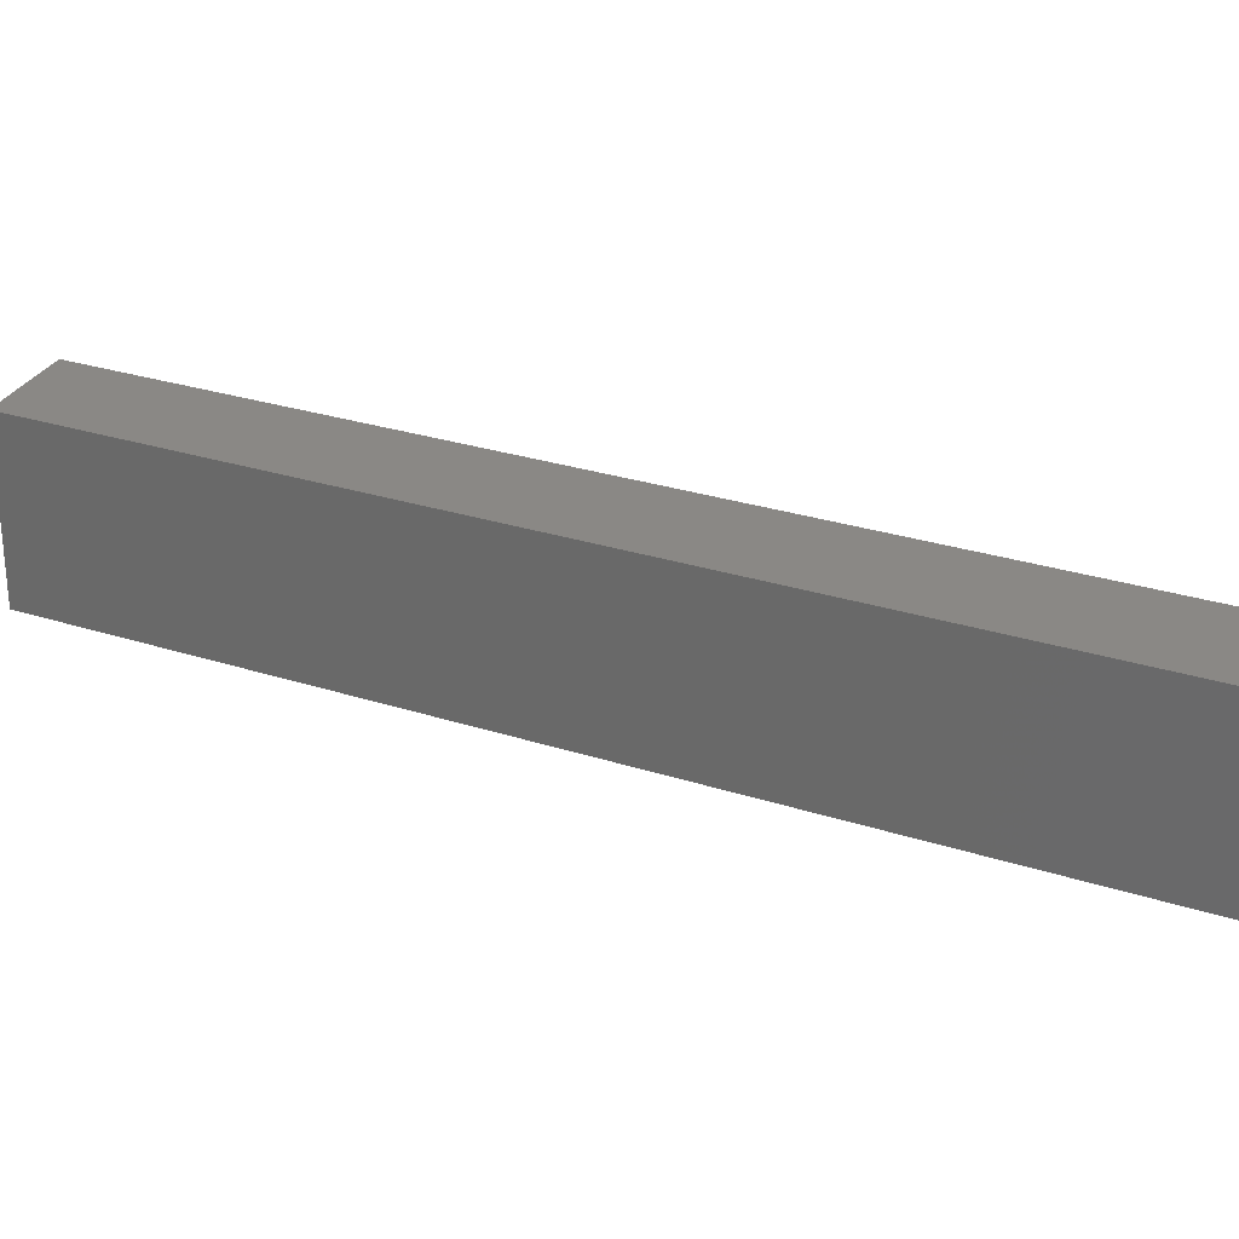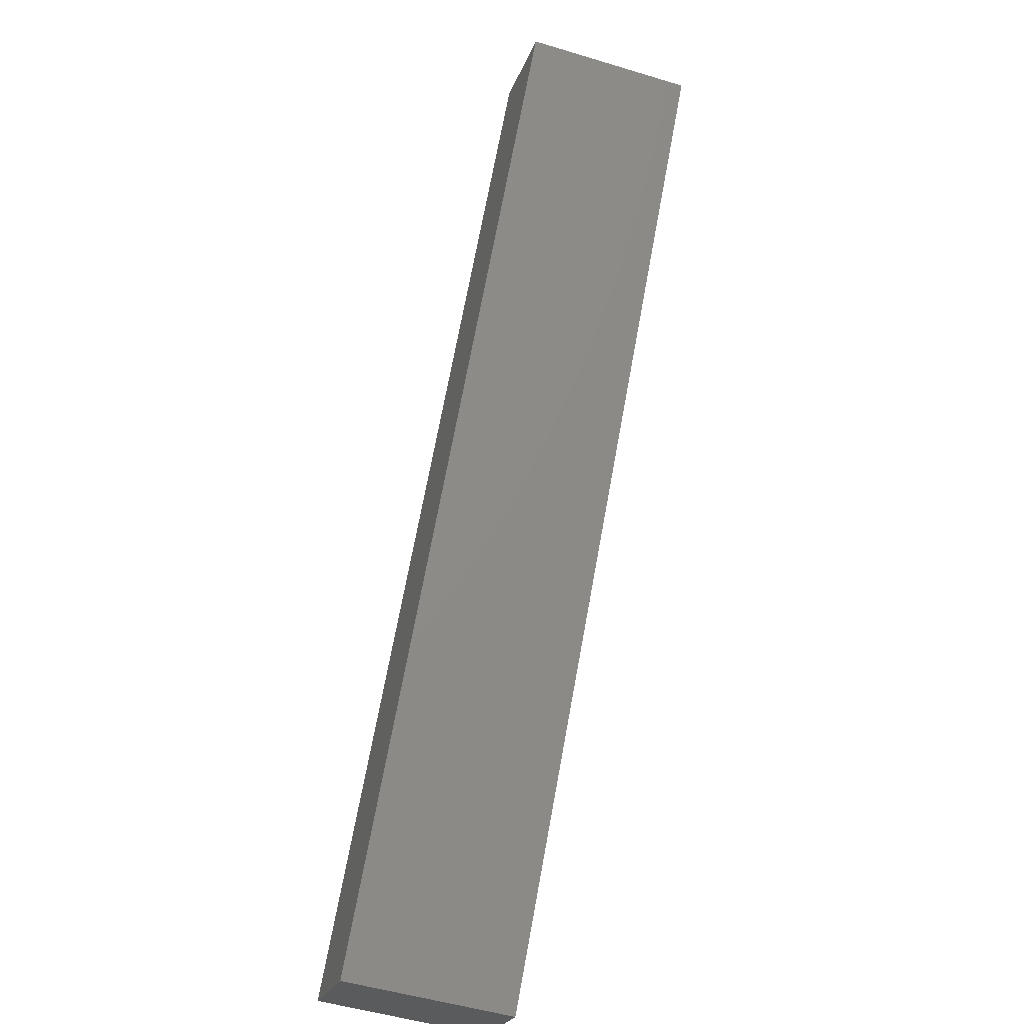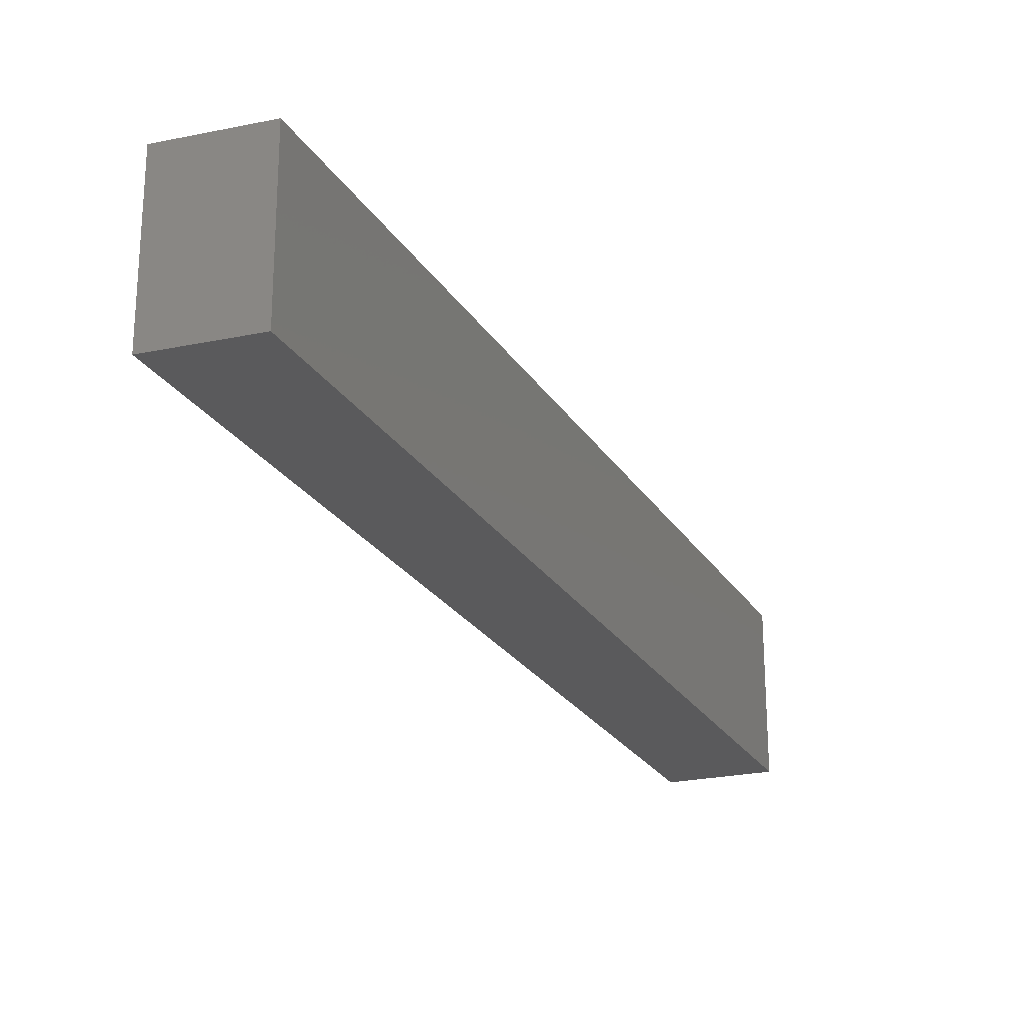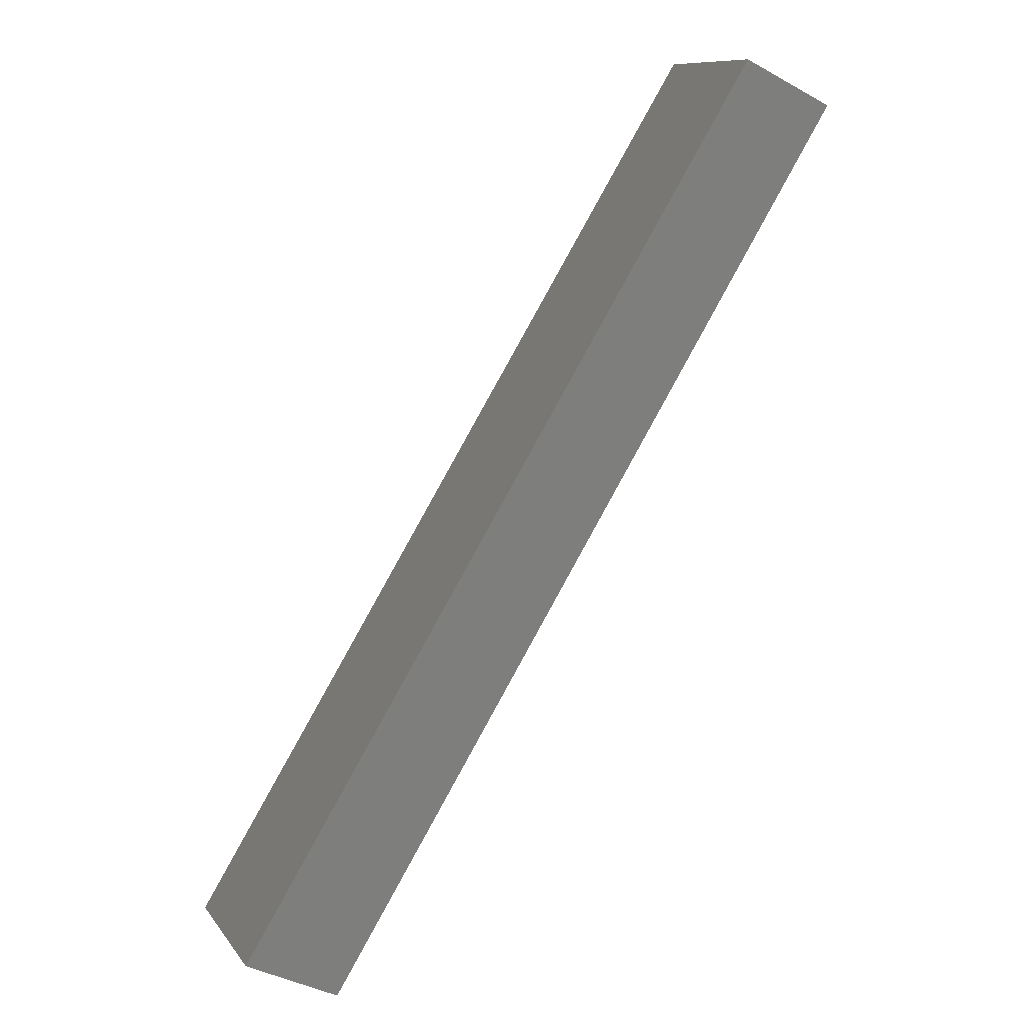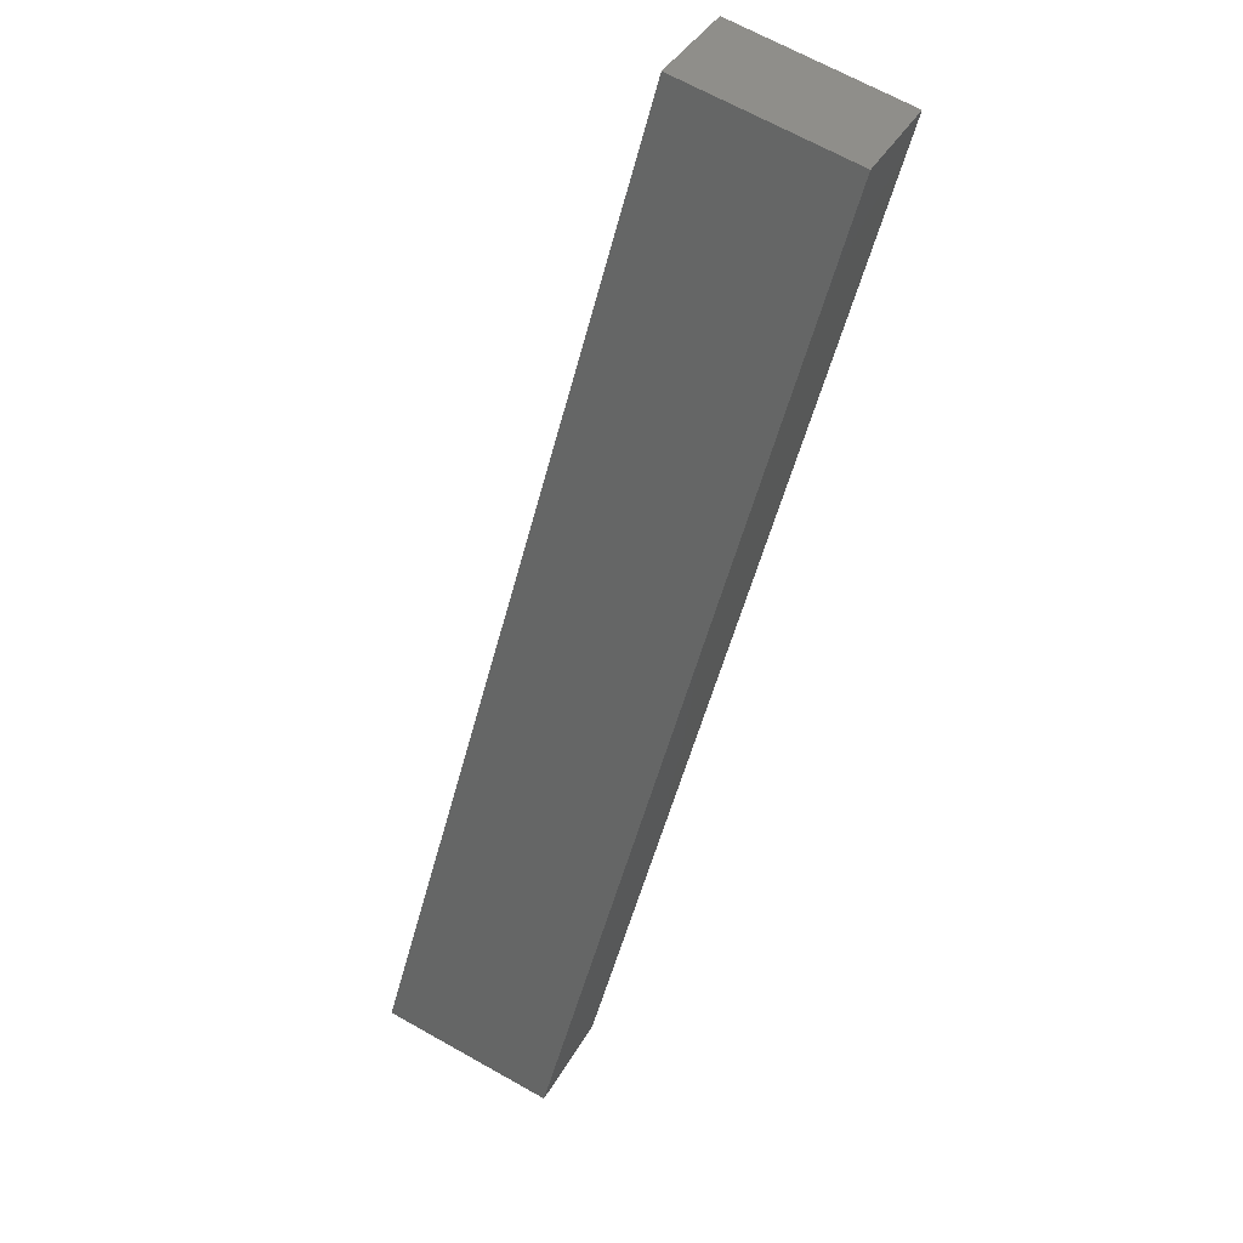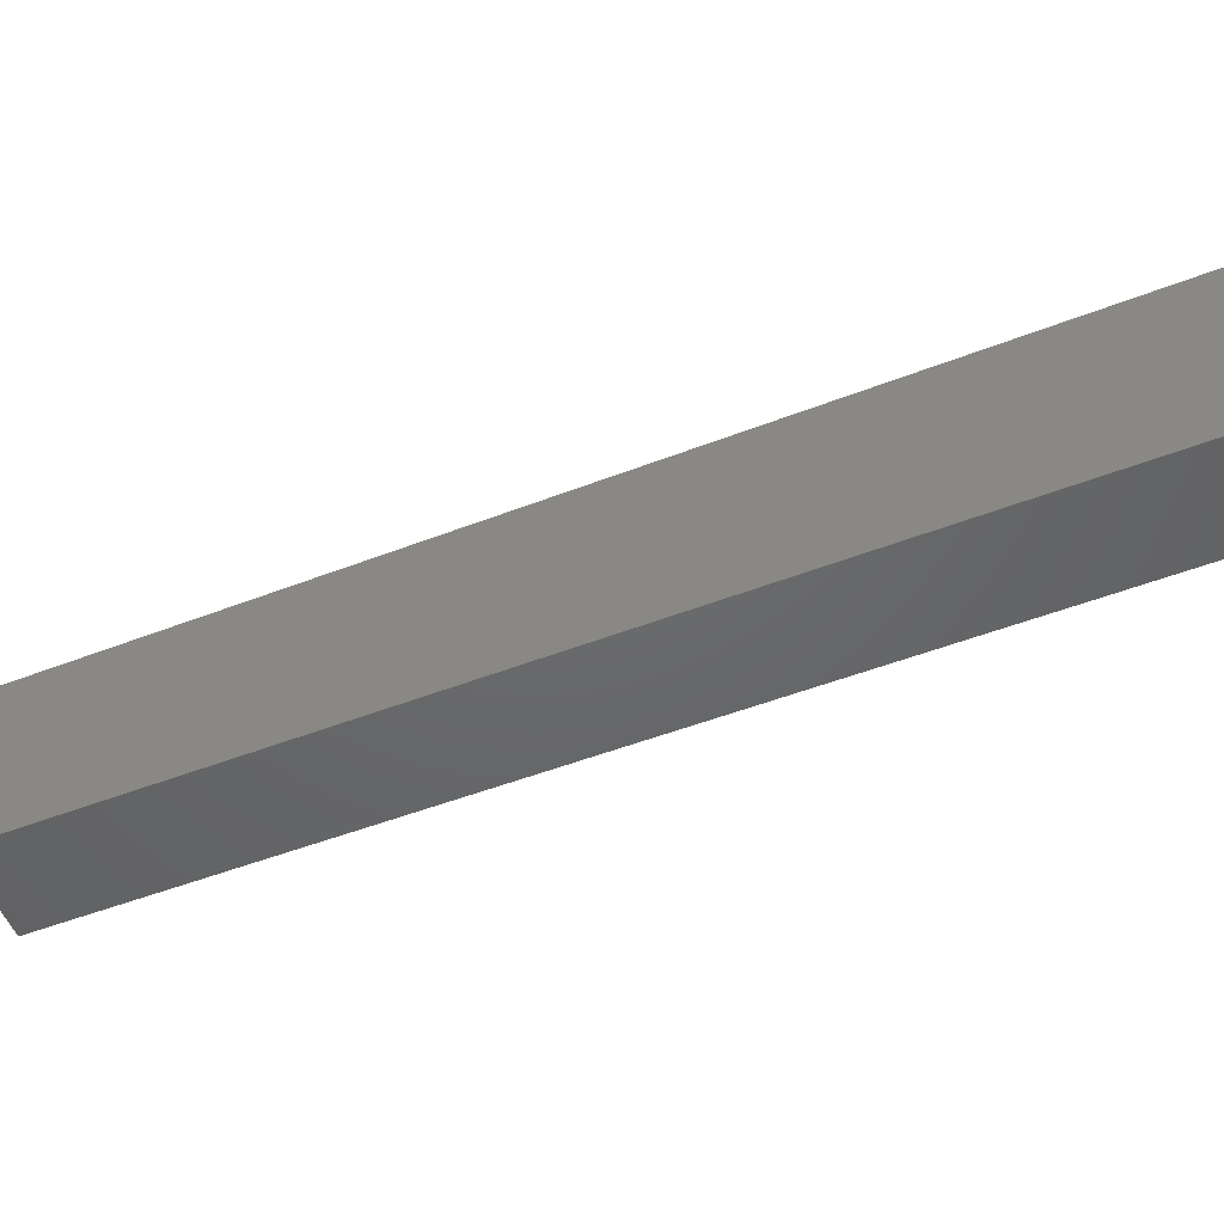
<metadata>
{"format":"stl","ext":"stl","renderer":"f3d","projection":"perspective","resolution":1024,"background":"white","views":[{"elev":28.4,"azim":85.7,"up":"+Y"},{"elev":-50.7,"azim":-108.3,"up":"+Z"},{"elev":-25.1,"azim":-7.5,"up":"+Y"},{"elev":10.2,"azim":158.5,"up":"+Z"},{"elev":67.4,"azim":119.4,"up":"+Z"},{"elev":-47.7,"azim":-97.1,"up":"+Y"}]}
</metadata>
<code>
# stl→obj: 8 verts, 12 faces
v 1.205e+04 198.8 2824
v 1.205e+04 223.8 2824
v 1.213e+04 201.1 2696
v 1.213e+04 226.1 2696
v 1.206e+04 198.8 2831
v 1.214e+04 201.1 2702
v 1.206e+04 223.8 2831
v 1.214e+04 226.1 2702
f 1 2 3
f 3 2 4
f 1 3 5
f 5 3 6
f 1 5 2
f 2 5 7
f 2 7 4
f 4 7 8
f 8 6 4
f 4 6 3
f 5 6 7
f 7 6 8

</code>
